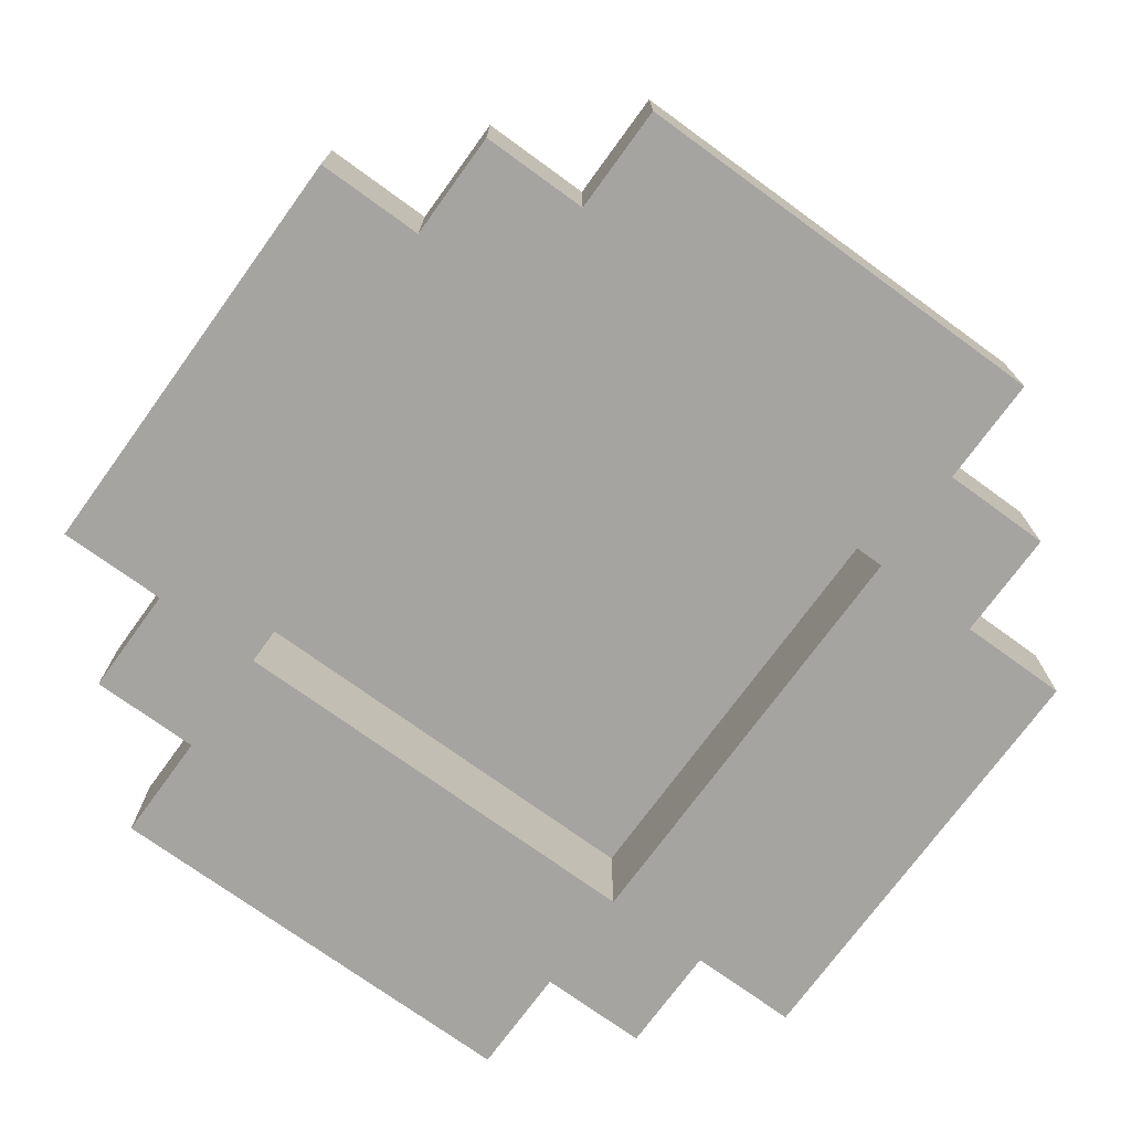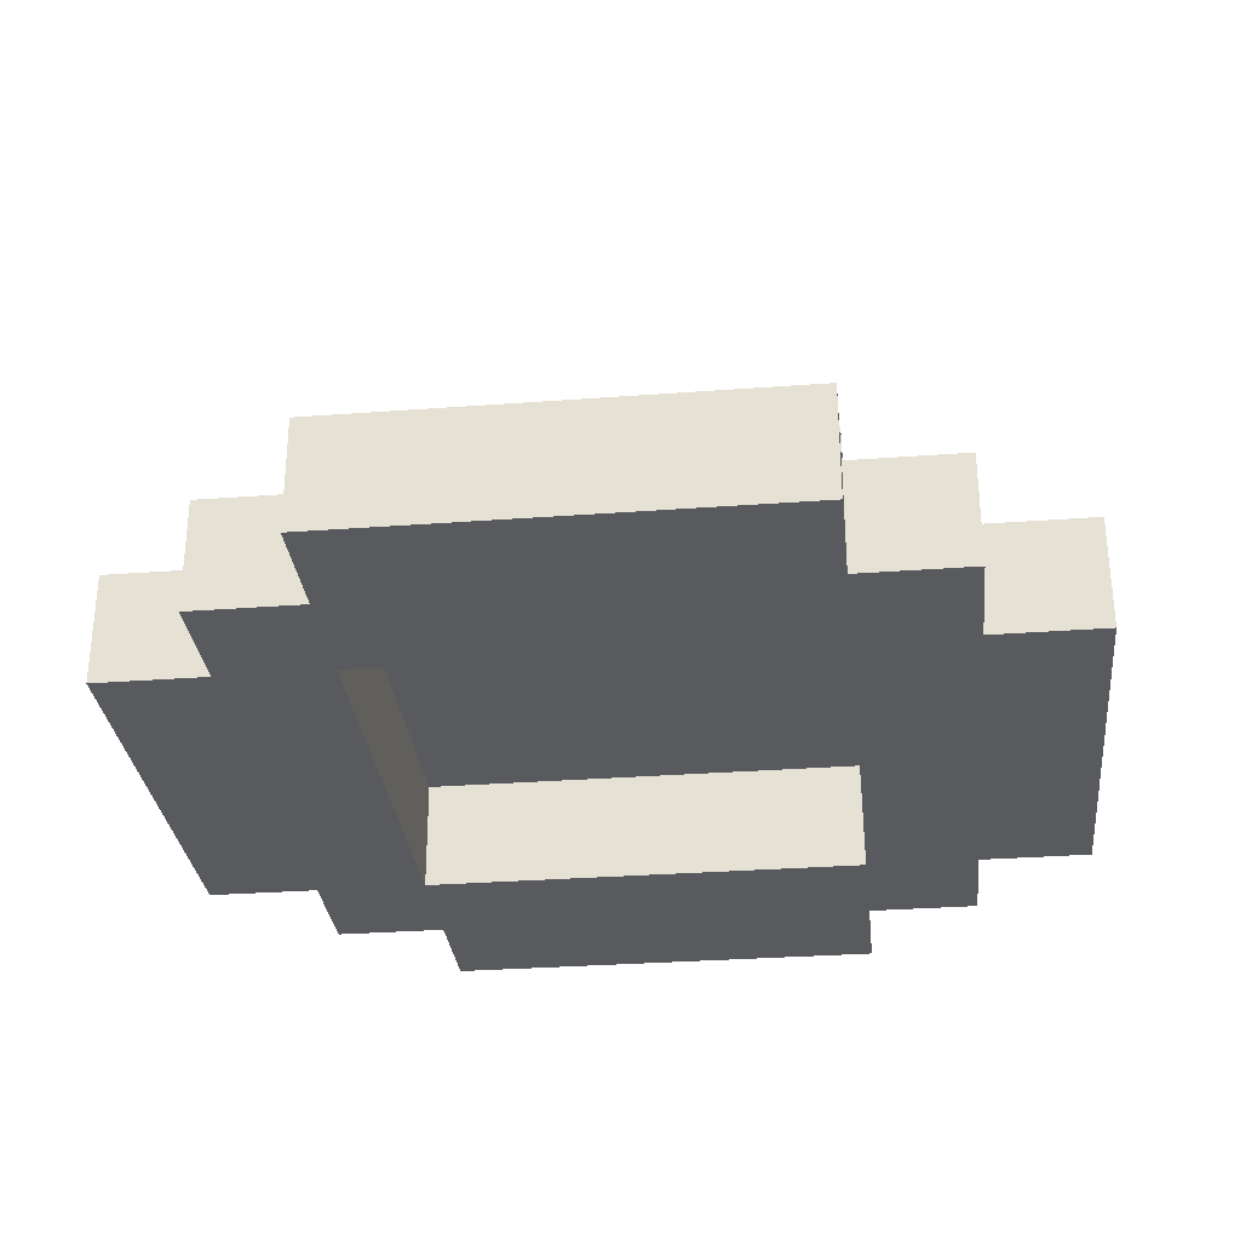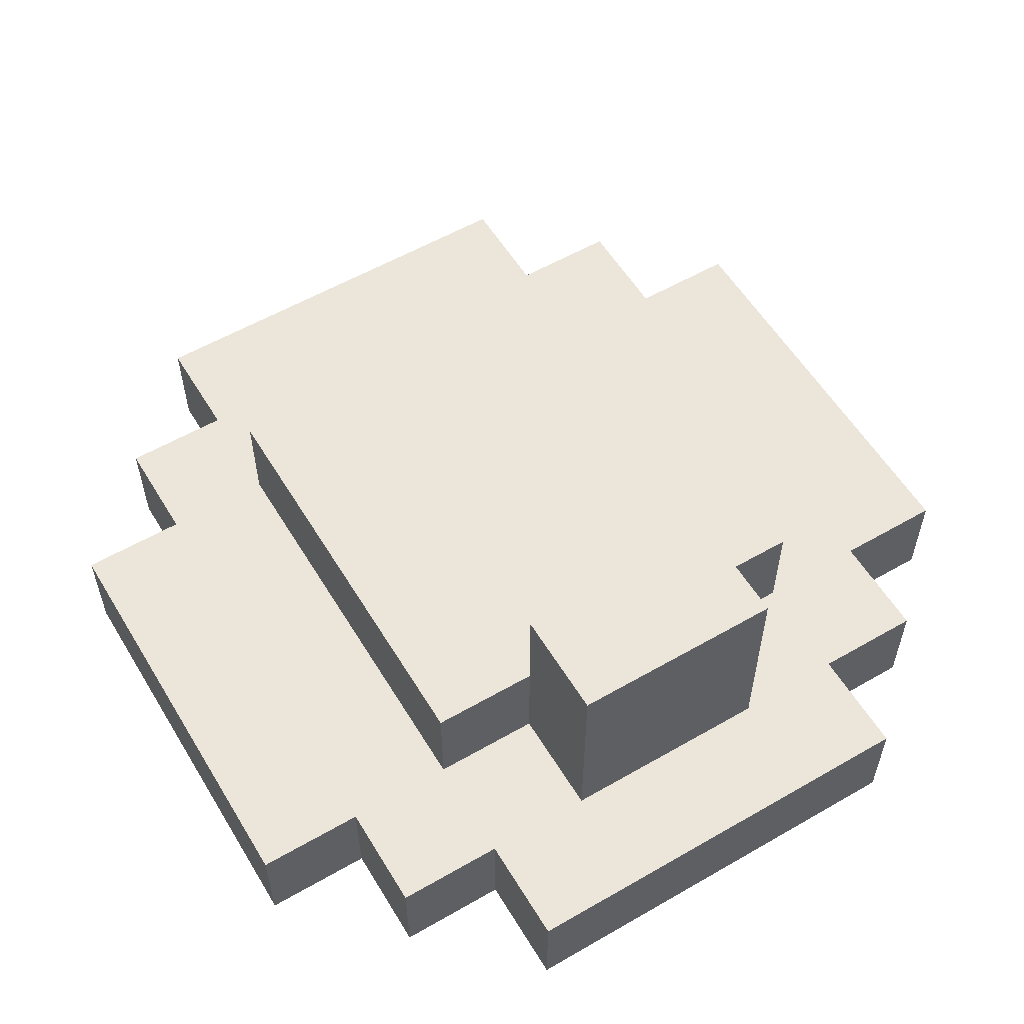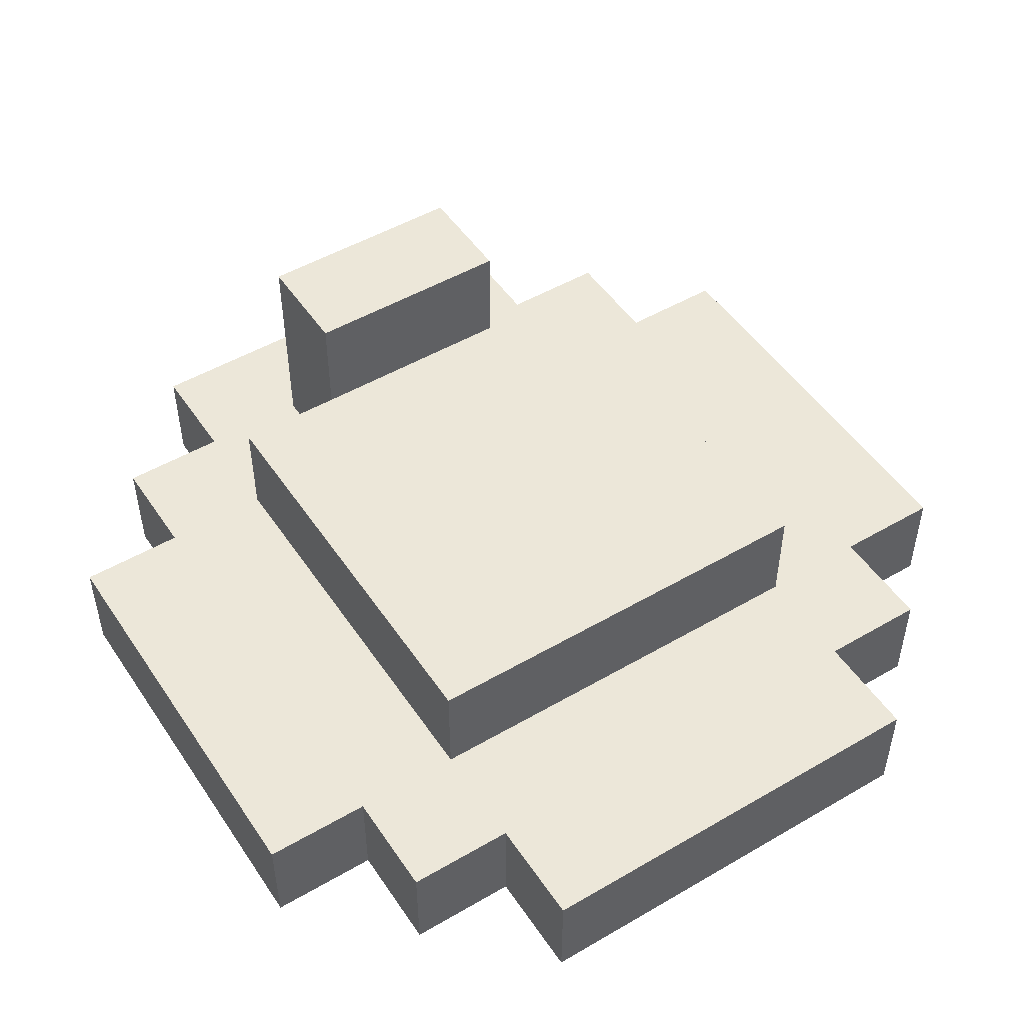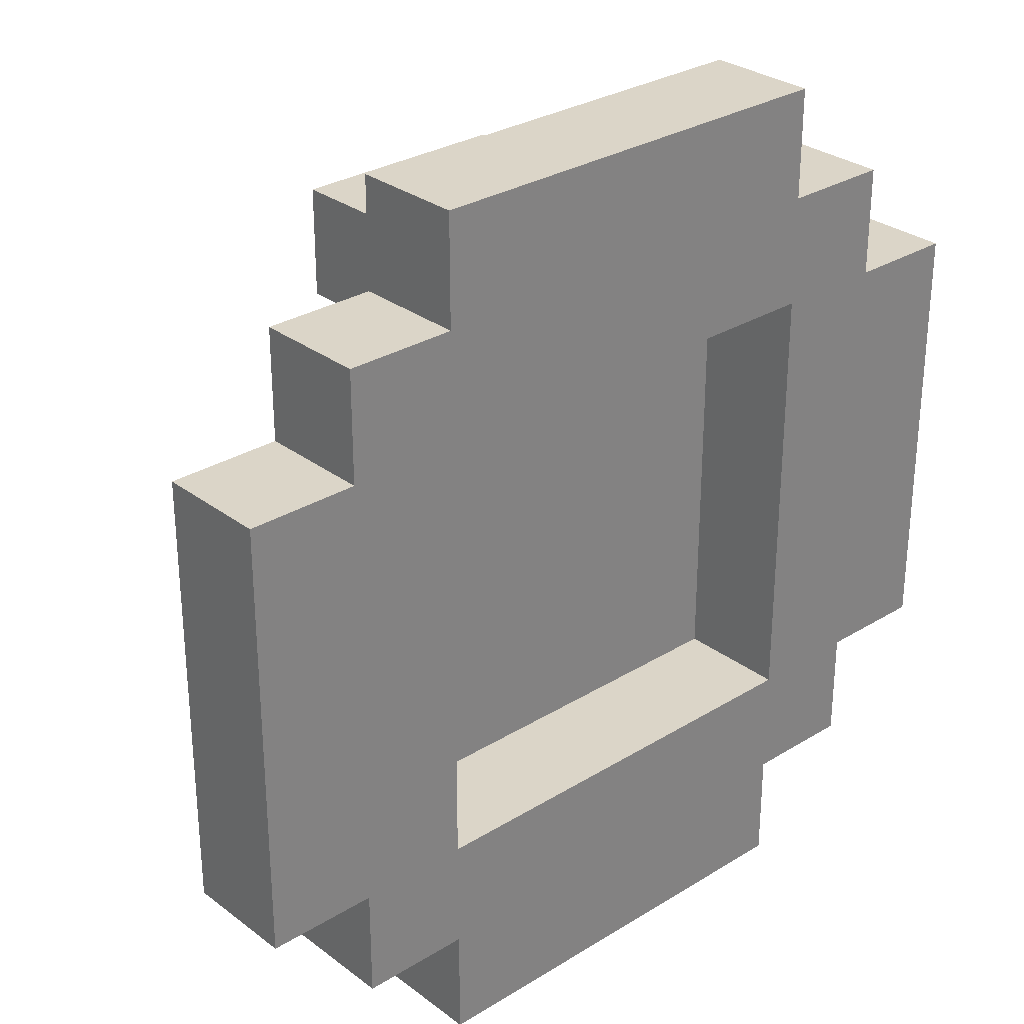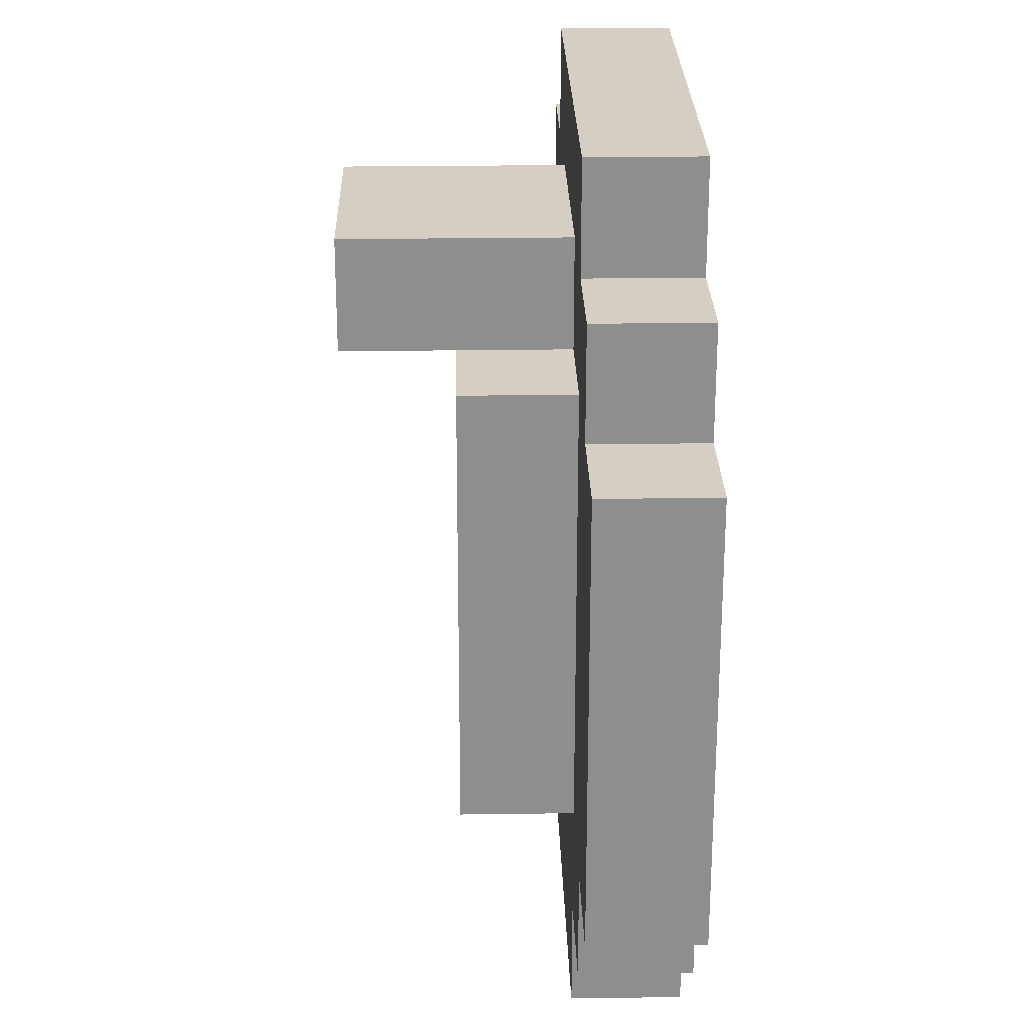
<metadata>
{"format":"obj","ext":"obj","renderer":"f3d","projection":"perspective","resolution":1024,"background":"white","views":[{"elev":-73.5,"azim":-126.0,"up":"+Y"},{"elev":-30.6,"azim":-173.8,"up":"+Y"},{"elev":56.9,"azim":-31.0,"up":"+Y"},{"elev":49.9,"azim":147.3,"up":"+Y"},{"elev":29.5,"azim":-42.2,"up":"+Z"},{"elev":25.4,"azim":-91.3,"up":"+Z"}]}
</metadata>
<code>
o helm_lgt_3d_du_color
v -0.4 3.1 0.2
v -0.4 3.1 -0.2
v -0.4 3.2 0.2
v -0.4 3.2 -0.2
v -0.3 3.1 0.3
v -0.3 3.1 0.2
v -0.3 3.1 -0.2
v -0.3 3.1 -0.3
v -0.3 3.2 0.3
v -0.3 3.2 0.2
v -0.3 3.2 -0.2
v -0.3 3.2 -0.3
v -0.2 3.1 0.4
v -0.2 3.1 0.3
v -0.2 3.1 -0.3
v -0.2 3.1 -0.4
v -0.2 3.2 0.4
v -0.2 3.2 0.3
v -0.2 3.2 0.2
v -0.2 3.2 -0.2
v -0.2 3.2 -0.3
v -0.2 3.2 -0.4
v -0.2 3.3 0.2
v -0.2 3.3 -0.2
v -0.1 3.2 0.3
v -0.1 3.2 0.2
v -0.1 3.3 0.2
v -0.1 3.4 0.3
v -0.1 3.4 0.2
v 0.2 3.1 0.2
v 0.2 3.1 -0.2
v 0.2 3.2 0.2
v 0.2 3.2 -0.2
v -0.2 3.1 0.2
v -0.2 3.1 -0.2
v -0.2 3.2 0.2
v -0.2 3.2 -0.2
v 0.1 3.2 0.3
v 0.1 3.2 0.2
v 0.1 3.3 0.2
v 0.1 3.4 0.3
v 0.1 3.4 0.2
v 0.2 3.1 0.4
v 0.2 3.1 0.3
v 0.2 3.1 -0.3
v 0.2 3.1 -0.4
v 0.2 3.2 0.4
v 0.2 3.2 0.3
v 0.2 3.2 0.2
v 0.2 3.2 -0.2
v 0.2 3.2 -0.3
v 0.2 3.2 -0.4
v 0.2 3.3 0.2
v 0.2 3.3 -0.2
v 0.3 3.1 0.3
v 0.3 3.1 0.2
v 0.3 3.1 -0.2
v 0.3 3.1 -0.3
v 0.3 3.2 0.3
v 0.3 3.2 0.2
v 0.3 3.2 -0.2
v 0.3 3.2 -0.3
v 0.4 3.1 0.2
v 0.4 3.1 -0.2
v 0.4 3.2 0.2
v 0.4 3.2 -0.2
v -0.2 3.1 0.4
v -0.2 3.2 0.4
v 0.2 3.1 0.4
v 0.2 3.2 0.4
v -0.3 3.1 0.3
v -0.3 3.2 0.3
v -0.2 3.1 0.3
v -0.2 3.2 0.3
v -0.1 3.2 0.3
v -0.1 3.4 0.3
v 0.1 3.2 0.3
v 0.1 3.4 0.3
v 0.2 3.1 0.3
v 0.2 3.2 0.3
v 0.3 3.1 0.3
v 0.3 3.2 0.3
v -0.4 3.1 0.2
v -0.4 3.2 0.2
v -0.3 3.1 0.2
v -0.3 3.2 0.2
v -0.2 3.2 0.2
v -0.2 3.3 0.2
v -0.1 3.2 0.2
v -0.1 3.3 0.2
v 0.1 3.2 0.2
v 0.1 3.3 0.2
v 0.2 3.2 0.2
v 0.2 3.3 0.2
v 0.3 3.1 0.2
v 0.3 3.2 0.2
v 0.4 3.1 0.2
v 0.4 3.2 0.2
v -0.2 3.1 -0.2
v -0.2 3.2 -0.2
v 0.2 3.1 -0.2
v 0.2 3.2 -0.2
v -0.2 3.1 0.2
v -0.2 3.2 0.2
v -0.1 3.3 0.2
v -0.1 3.4 0.2
v 0.1 3.3 0.2
v 0.1 3.4 0.2
v 0.2 3.1 0.2
v 0.2 3.2 0.2
v -0.4 3.1 -0.2
v -0.4 3.2 -0.2
v -0.3 3.1 -0.2
v -0.3 3.2 -0.2
v -0.2 3.2 -0.2
v -0.2 3.3 -0.2
v 0.2 3.2 -0.2
v 0.2 3.3 -0.2
v 0.3 3.1 -0.2
v 0.3 3.2 -0.2
v 0.4 3.1 -0.2
v 0.4 3.2 -0.2
v -0.3 3.1 -0.3
v -0.3 3.2 -0.3
v -0.2 3.1 -0.3
v -0.2 3.2 -0.3
v 0.2 3.1 -0.3
v 0.2 3.2 -0.3
v 0.3 3.1 -0.3
v 0.3 3.2 -0.3
v -0.2 3.1 -0.4
v -0.2 3.2 -0.4
v 0.2 3.1 -0.4
v 0.2 3.2 -0.4
v -0.2 3.1 0.4
v 0.2 3.1 0.4
v -0.3 3.1 0.3
v -0.2 3.1 0.3
v 0.2 3.1 0.3
v 0.3 3.1 0.3
v -0.4 3.1 0.2
v -0.3 3.1 0.2
v -0.2 3.1 0.2
v 0.2 3.1 0.2
v 0.3 3.1 0.2
v 0.4 3.1 0.2
v -0.4 3.1 -0.2
v -0.3 3.1 -0.2
v -0.2 3.1 -0.2
v 0.2 3.1 -0.2
v 0.3 3.1 -0.2
v 0.4 3.1 -0.2
v -0.3 3.1 -0.3
v -0.2 3.1 -0.3
v 0.2 3.1 -0.3
v 0.3 3.1 -0.3
v -0.2 3.1 -0.4
v 0.2 3.1 -0.4
v -0.2 3.2 0.2
v 0.2 3.2 0.2
v -0.2 3.2 -0.2
v 0.2 3.2 -0.2
v -0.2 3.2 0.4
v 0.2 3.2 0.4
v -0.3 3.2 0.3
v -0.2 3.2 0.3
v -0.1 3.2 0.3
v 0.1 3.2 0.3
v 0.2 3.2 0.3
v 0.3 3.2 0.3
v -0.4 3.2 0.2
v -0.3 3.2 0.2
v -0.2 3.2 0.2
v -0.1 3.2 0.2
v 0.1 3.2 0.2
v 0.2 3.2 0.2
v 0.3 3.2 0.2
v 0.4 3.2 0.2
v -0.4 3.2 -0.2
v -0.3 3.2 -0.2
v -0.2 3.2 -0.2
v 0.2 3.2 -0.2
v 0.3 3.2 -0.2
v 0.4 3.2 -0.2
v -0.3 3.2 -0.3
v -0.2 3.2 -0.3
v 0.2 3.2 -0.3
v 0.3 3.2 -0.3
v -0.2 3.2 -0.4
v 0.2 3.2 -0.4
v -0.2 3.3 0.2
v -0.1 3.3 0.2
v 0.1 3.3 0.2
v 0.2 3.3 0.2
v -0.2 3.3 -0.2
v 0.2 3.3 -0.2
v -0.1 3.4 0.3
v 0.1 3.4 0.3
v -0.1 3.4 0.2
v 0.1 3.4 0.2
f 3 2 1
f 4 2 3
f 9 6 5
f 10 6 9
f 11 8 7
f 12 8 11
f 17 14 13
f 18 14 17
f 21 16 15
f 22 16 21
f 23 20 19
f 24 20 23
f 27 26 25
f 28 27 25
f 29 27 28
f 32 31 30
f 33 31 32
f 34 35 36
f 36 35 37
f 38 39 40
f 38 40 41
f 41 40 42
f 43 44 47
f 47 44 48
f 45 46 51
f 51 46 52
f 49 50 53
f 53 50 54
f 55 56 59
f 59 56 60
f 57 58 61
f 61 58 62
f 63 64 65
f 65 64 66
f 69 68 67
f 70 68 69
f 73 72 71
f 74 72 73
f 77 76 75
f 78 76 77
f 81 80 79
f 82 80 81
f 85 84 83
f 86 84 85
f 89 88 87
f 90 88 89
f 93 92 91
f 94 92 93
f 97 96 95
f 98 96 97
f 101 100 99
f 102 100 101
f 105 106 107
f 107 106 108
f 103 104 109
f 109 104 110
f 111 112 113
f 113 112 114
f 115 116 117
f 117 116 118
f 119 120 121
f 121 120 122
f 123 124 125
f 125 124 126
f 127 128 129
f 129 128 130
f 131 132 133
f 133 132 134
f 138 136 135
f 139 136 138
f 142 138 137
f 143 139 138
f 143 138 142
f 144 140 139
f 144 139 143
f 145 140 144
f 147 142 141
f 148 143 142
f 148 142 147
f 149 143 148
f 150 145 144
f 151 146 145
f 151 145 150
f 152 146 151
f 153 149 148
f 154 150 149
f 154 149 153
f 155 151 150
f 155 150 154
f 156 151 155
f 157 155 154
f 158 155 157
f 161 160 159
f 162 160 161
f 163 164 166
f 166 164 167
f 167 164 168
f 168 164 169
f 165 166 172
f 166 167 173
f 172 166 173
f 173 167 174
f 168 169 175
f 169 170 176
f 175 169 176
f 176 170 177
f 171 172 179
f 172 173 180
f 179 172 180
f 180 173 181
f 176 177 182
f 177 178 183
f 182 177 183
f 183 178 184
f 180 181 185
f 181 182 186
f 185 181 186
f 182 183 187
f 186 182 187
f 187 183 188
f 186 187 189
f 189 187 190
f 191 192 195
f 193 194 195
f 192 193 195
f 195 194 196
f 197 198 199
f 199 198 200

</code>
